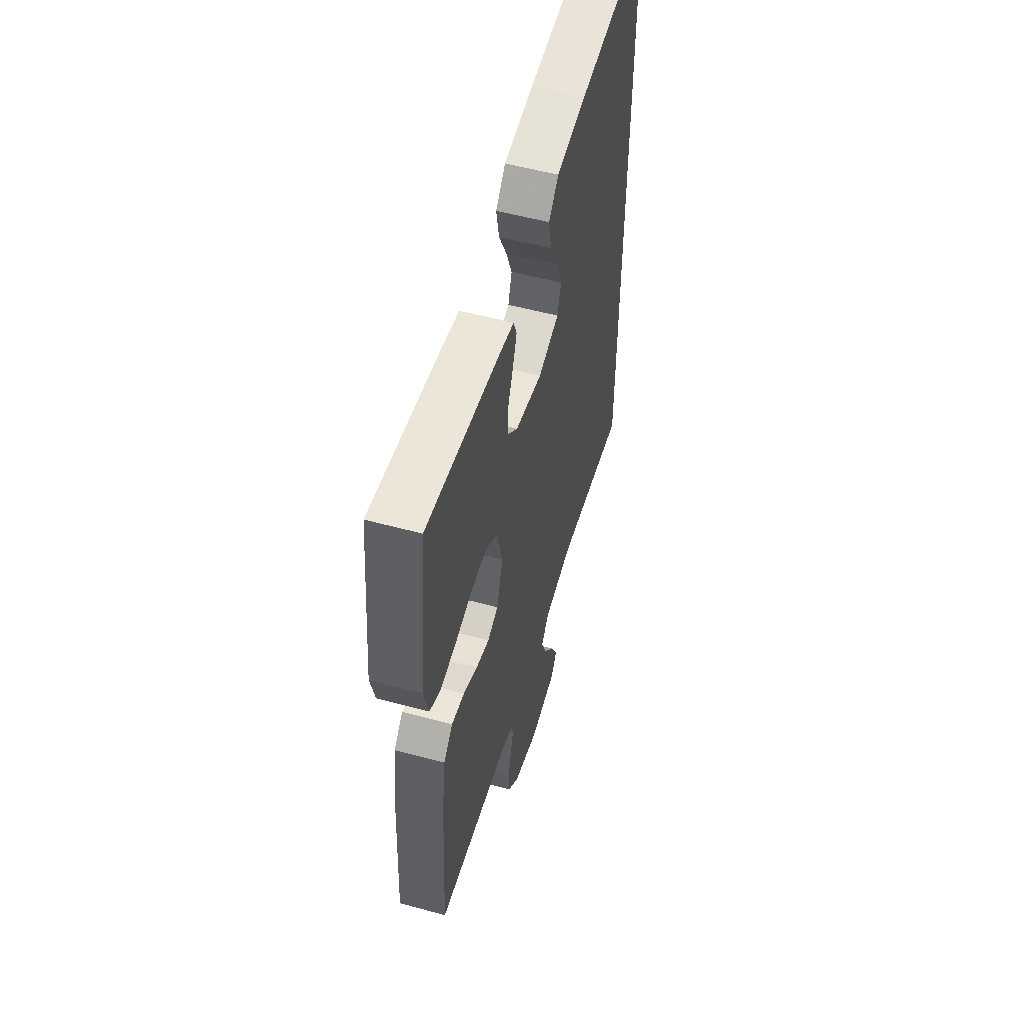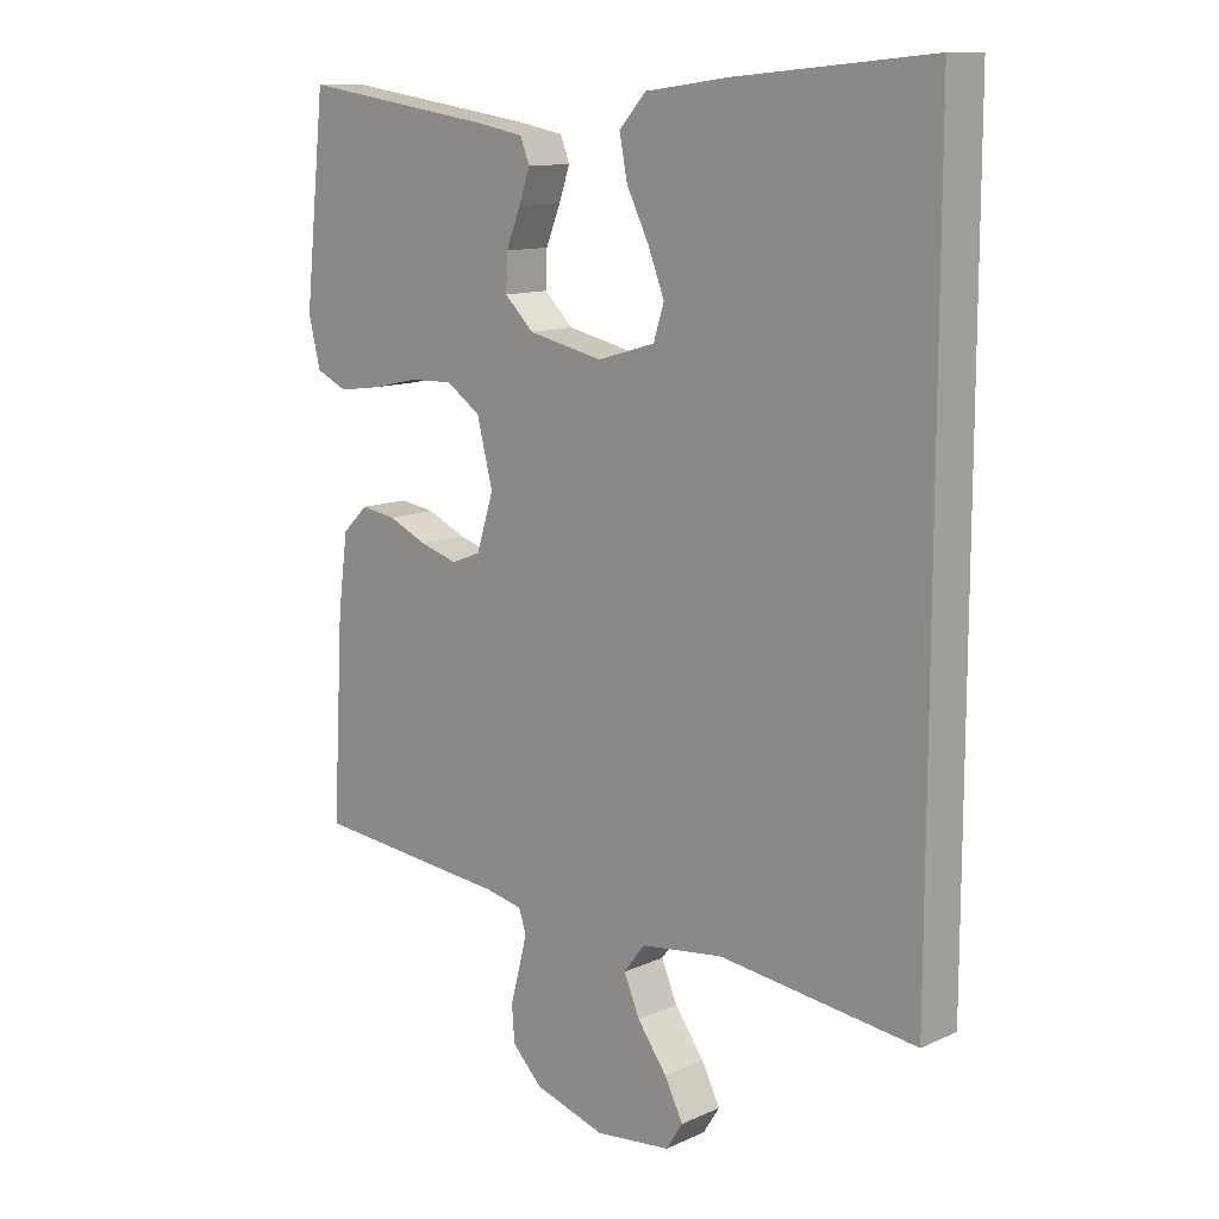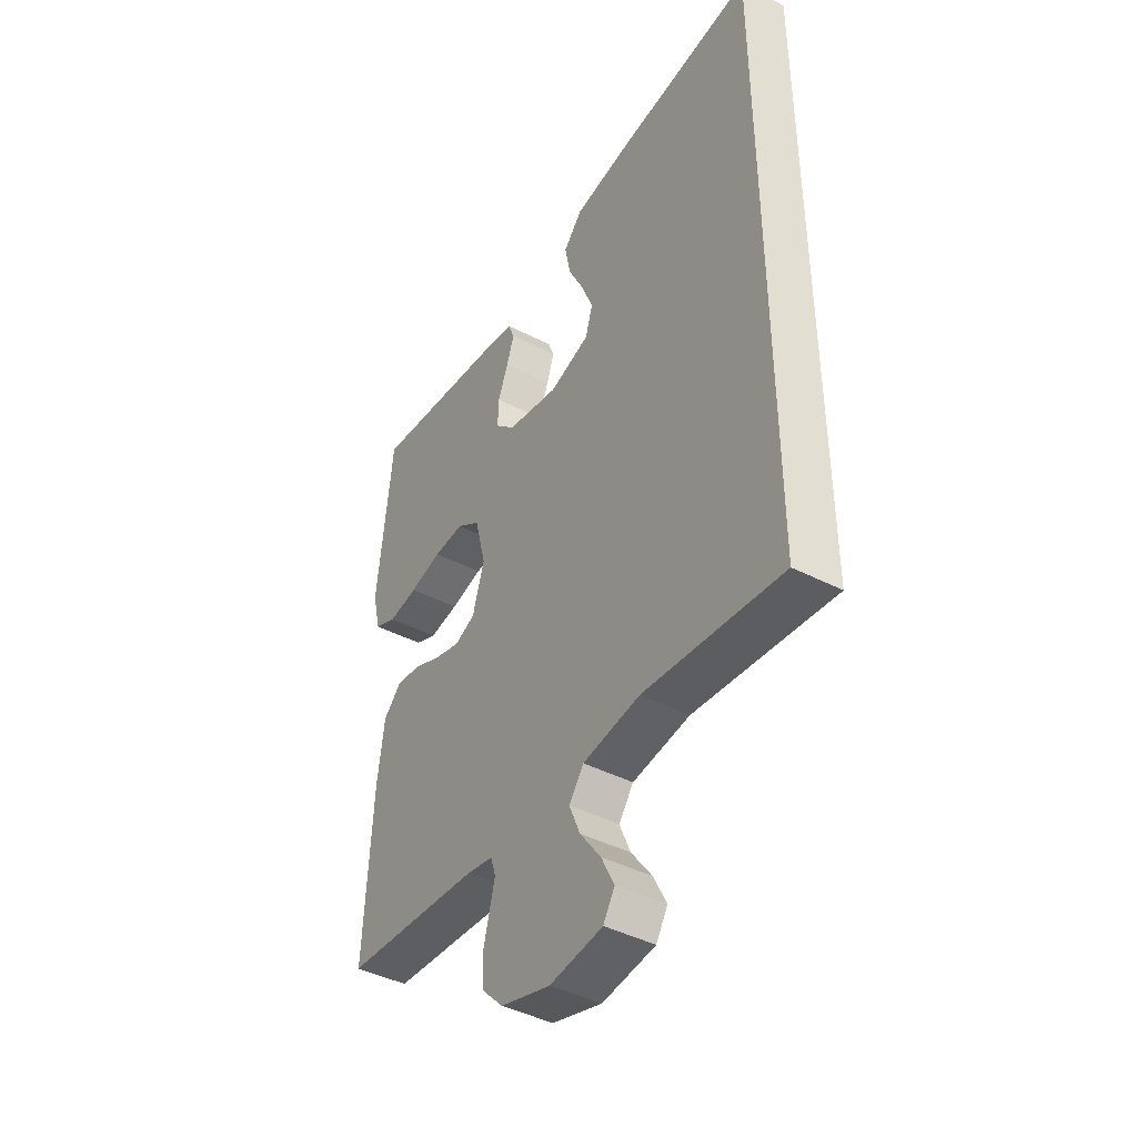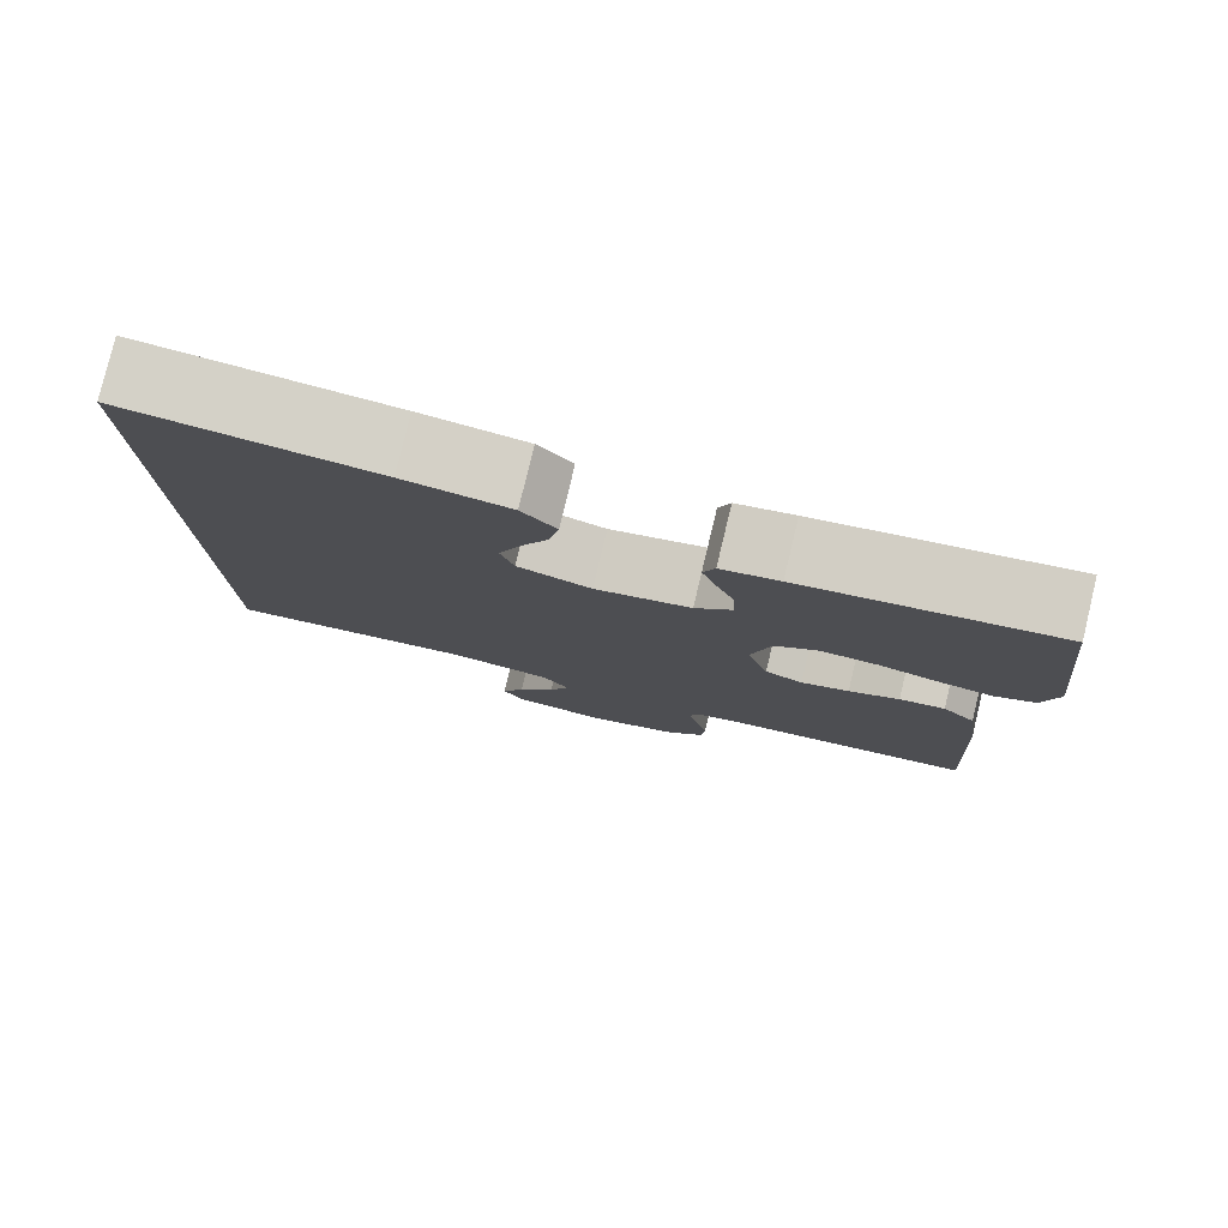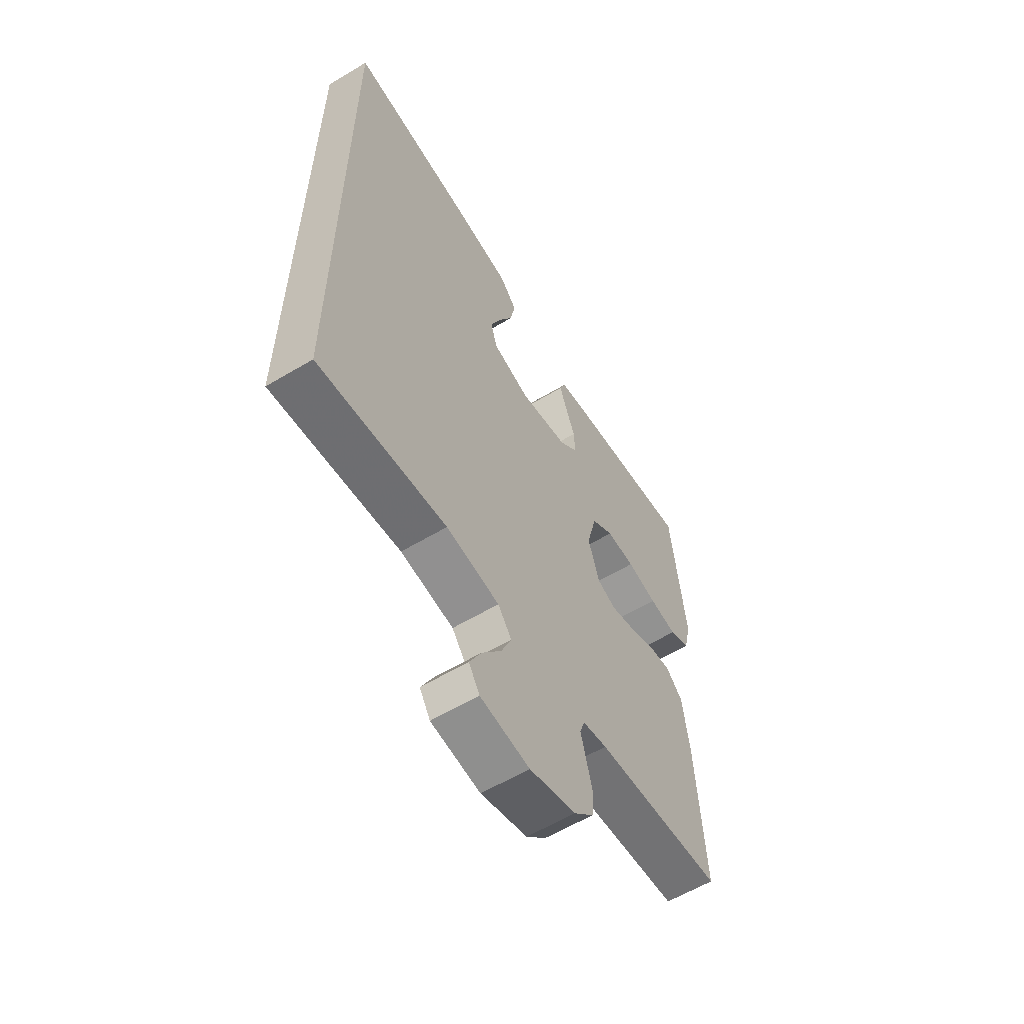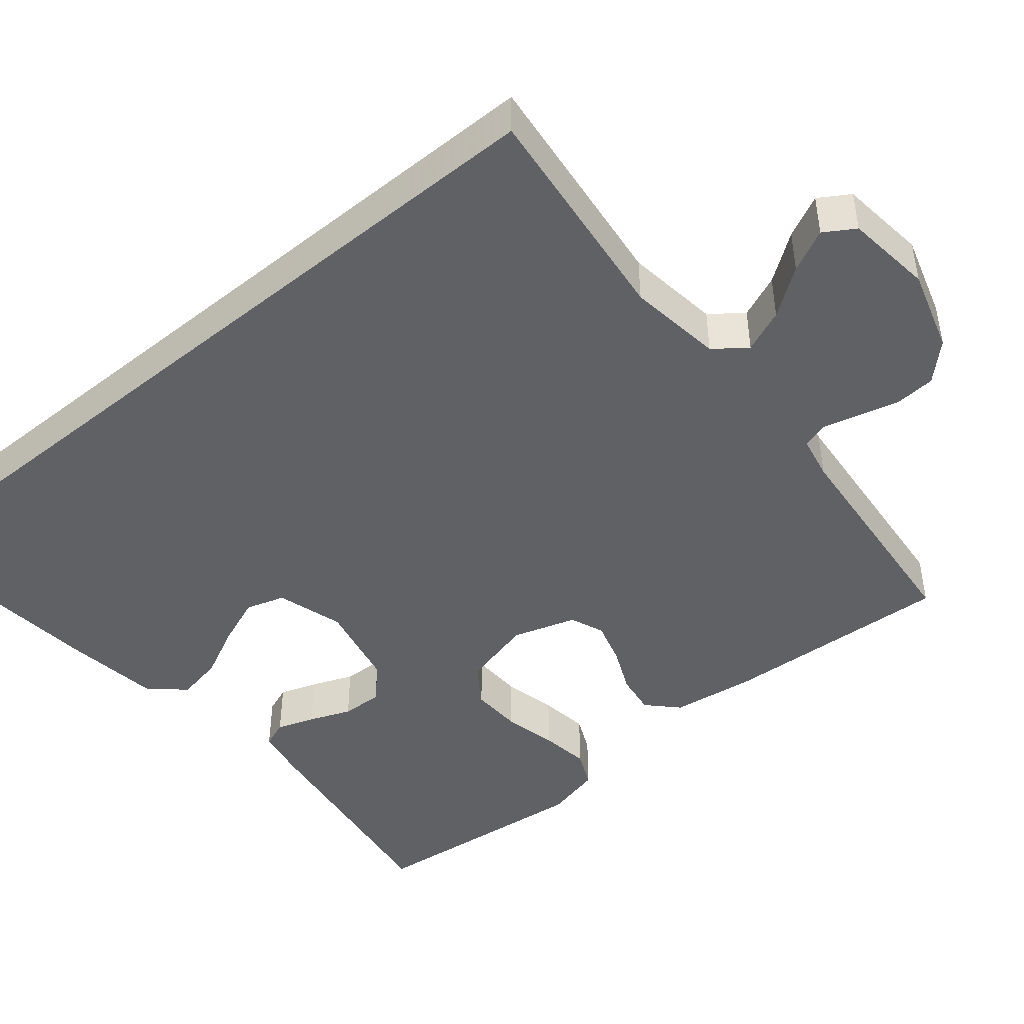
<metadata>
{"format":"obj","ext":"obj","renderer":"f3d","projection":"perspective","resolution":1024,"background":"white","views":[{"elev":54.9,"azim":-74.0,"up":"+Z"},{"elev":12.0,"azim":43.2,"up":"+Z"},{"elev":-43.1,"azim":58.6,"up":"+Z"},{"elev":79.4,"azim":-166.5,"up":"+Z"},{"elev":-60.1,"azim":121.5,"up":"+Z"},{"elev":-45.4,"azim":129.7,"up":"+Y"}]}
</metadata>
<code>
v 0.5 0.07 -0.561
v 0.2 0.07 -0.524
v 0.075 0.07 -0.54
v 0.043 0.07 -0.582
v 0.067 0.07 -0.639
v 0.112 0.07 -0.701
v 0.14 0.07 -0.757
v 0.115 0.07 -0.797
v 0 0.07 -0.81
v -0.108 0.07 -0.777
v -0.154 0.07 -0.73
v -0.158 0.07 -0.676
v -0.144 0.07 -0.622
v -0.132 0.07 -0.575
v -0.143 0.07 -0.541
v -0.2 0.07 -0.529
v -0.5 0.07 -0.5
v -0.483 0.07 -0.2
v -0.468 0.07 -0.087
v -0.429 0.07 -0.049
v -0.375 0.07 -0.057
v -0.315 0.07 -0.084
v -0.258 0.07 -0.101
v -0.213 0.07 -0.083
v -0.187 0.07 0
v -0.211 0.07 0.095
v -0.263 0.07 0.131
v -0.33 0.07 0.129
v -0.401 0.07 0.113
v -0.466 0.07 0.104
v -0.514 0.07 0.126
v -0.532 0.07 0.2
v -0.5 0.07 0.5
v -0.2 0.07 0.456
v -0.131 0.07 0.443
v -0.117 0.07 0.407
v -0.134 0.07 0.358
v -0.156 0.07 0.303
v -0.158 0.07 0.249
v -0.114 0.07 0.206
v 0 0.07 0.181
v 0.088 0.07 0.207
v 0.104 0.07 0.258
v 0.079 0.07 0.322
v 0.045 0.07 0.391
v 0.033 0.07 0.453
v 0.074 0.07 0.498
v 0.2 0.07 0.515
v 0.5 0.07 0.543
v 0.5 0 -0.561
v 0.2 0 -0.524
v 0.075 0 -0.54
v 0.043 0 -0.582
v 0.067 0 -0.639
v 0.112 0 -0.701
v 0.14 0 -0.757
v 0.115 0 -0.797
v 0 0 -0.81
v -0.108 0 -0.777
v -0.154 0 -0.73
v -0.158 0 -0.676
v -0.144 0 -0.622
v -0.132 0 -0.575
v -0.143 0 -0.541
v -0.2 0 -0.529
v -0.5 0 -0.5
v -0.483 0 -0.2
v -0.468 0 -0.087
v -0.429 0 -0.049
v -0.375 0 -0.057
v -0.315 0 -0.084
v -0.258 0 -0.101
v -0.213 0 -0.083
v -0.187 0 0
v -0.211 0 0.095
v -0.263 0 0.131
v -0.33 0 0.129
v -0.401 0 0.113
v -0.466 0 0.104
v -0.514 0 0.126
v -0.532 0 0.2
v -0.5 0 0.5
v -0.2 0 0.456
v -0.131 0 0.443
v -0.117 0 0.407
v -0.134 0 0.358
v -0.156 0 0.303
v -0.158 0 0.249
v -0.114 0 0.206
v 0 0 0.181
v 0.088 0 0.207
v 0.104 0 0.258
v 0.079 0 0.322
v 0.045 0 0.391
v 0.033 0 0.453
v 0.074 0 0.498
v 0.2 0 0.515
v 0.5 0 0.543
f 48 49 1 2
f 44 45 46 47
f 43 44 47 48
f 42 43 48 2
f 35 36 37 38
f 33 34 35 38
f 33 38 39
f 32 33 39 40
f 28 29 30 31
f 27 28 31 32
f 19 20 21 22
f 19 22 23
f 16 17 18 19
f 15 16 19 23
f 14 15 23 24
f 10 11 12 13
f 10 13 14
f 9 10 14
f 5 6 7 8
f 4 5 8 9
f 41 42 2 3
f 27 32 40 41
f 26 27 41
f 25 26 41 3
f 24 25 3 4
f 4 9 14 24
f 51 50 98 97
f 96 95 94 93
f 97 96 93 92
f 51 97 92 91
f 87 86 85 84
f 87 84 83 82
f 88 87 82
f 89 88 82 81
f 80 79 78 77
f 81 80 77 76
f 71 70 69 68
f 72 71 68
f 68 67 66 65
f 72 68 65 64
f 73 72 64 63
f 62 61 60 59
f 63 62 59
f 63 59 58
f 57 56 55 54
f 58 57 54 53
f 52 51 91 90
f 90 89 81 76
f 90 76 75
f 52 90 75 74
f 53 52 74 73
f 73 63 58 53
f 1 50 51 2
f 2 51 52 3
f 3 52 53 4
f 4 53 54 5
f 5 54 55 6
f 6 55 56 7
f 7 56 57 8
f 8 57 58 9
f 9 58 59 10
f 10 59 60 11
f 11 60 61 12
f 12 61 62 13
f 13 62 63 14
f 14 63 64 15
f 15 64 65 16
f 16 65 66 17
f 17 66 67 18
f 18 67 68 19
f 19 68 69 20
f 20 69 70 21
f 21 70 71 22
f 22 71 72 23
f 23 72 73 24
f 24 73 74 25
f 25 74 75 26
f 26 75 76 27
f 27 76 77 28
f 28 77 78 29
f 29 78 79 30
f 30 79 80 31
f 31 80 81 32
f 32 81 82 33
f 33 82 83 34
f 34 83 84 35
f 35 84 85 36
f 36 85 86 37
f 37 86 87 38
f 38 87 88 39
f 39 88 89 40
f 40 89 90 41
f 41 90 91 42
f 42 91 92 43
f 43 92 93 44
f 44 93 94 45
f 45 94 95 46
f 46 95 96 47
f 47 96 97 48
f 48 97 98 49
f 49 98 50 1

</code>
